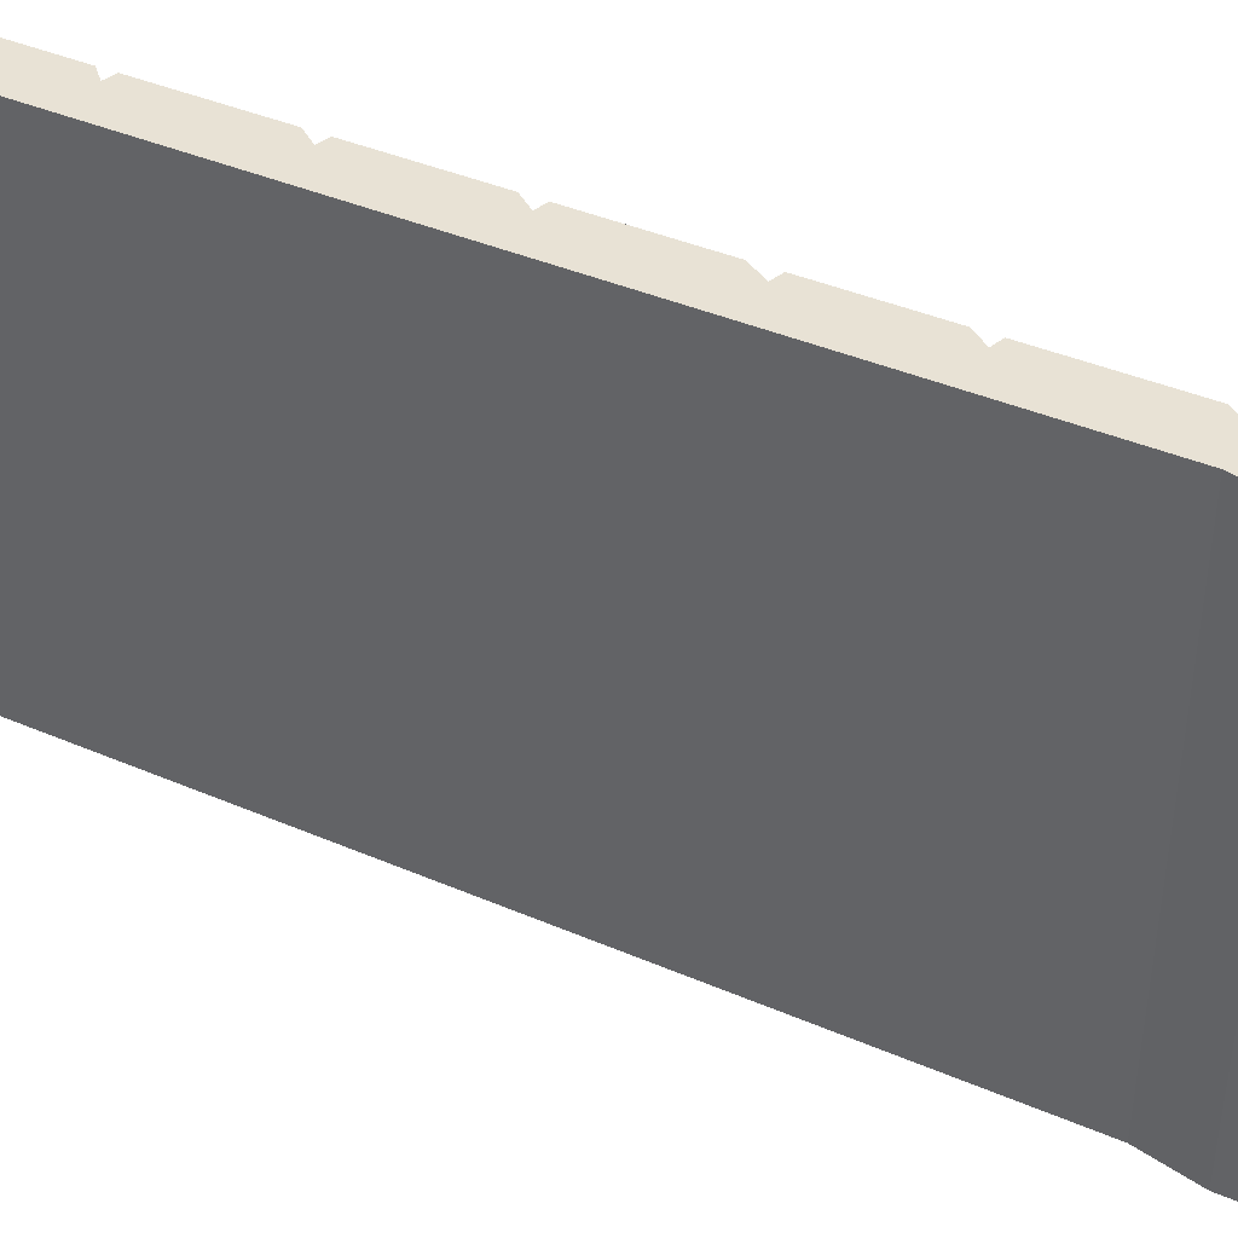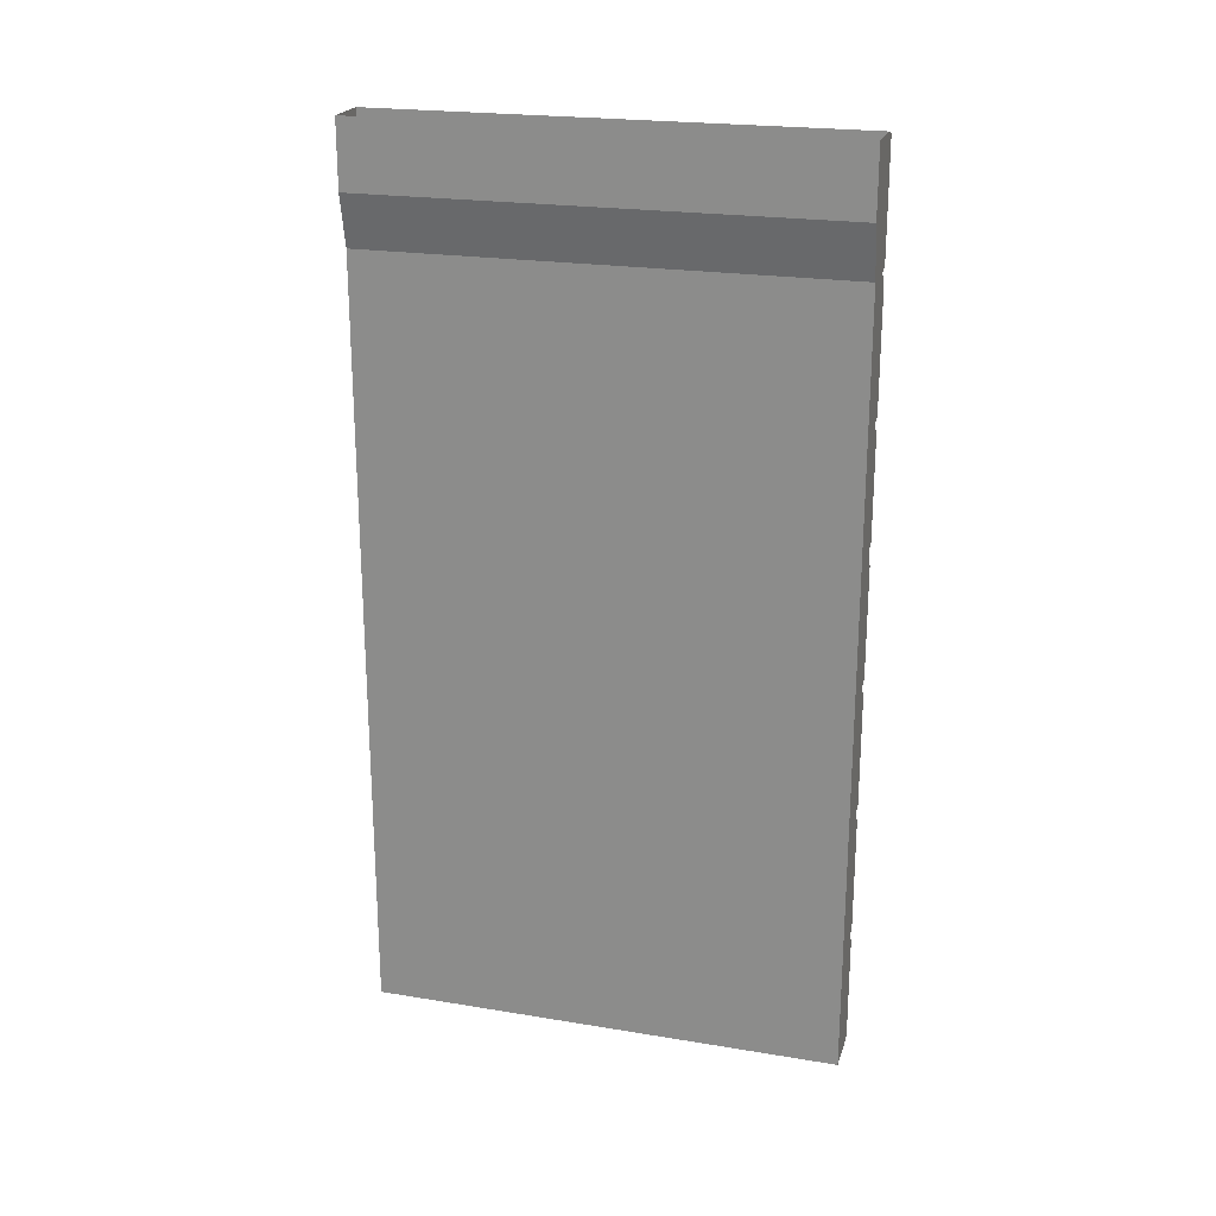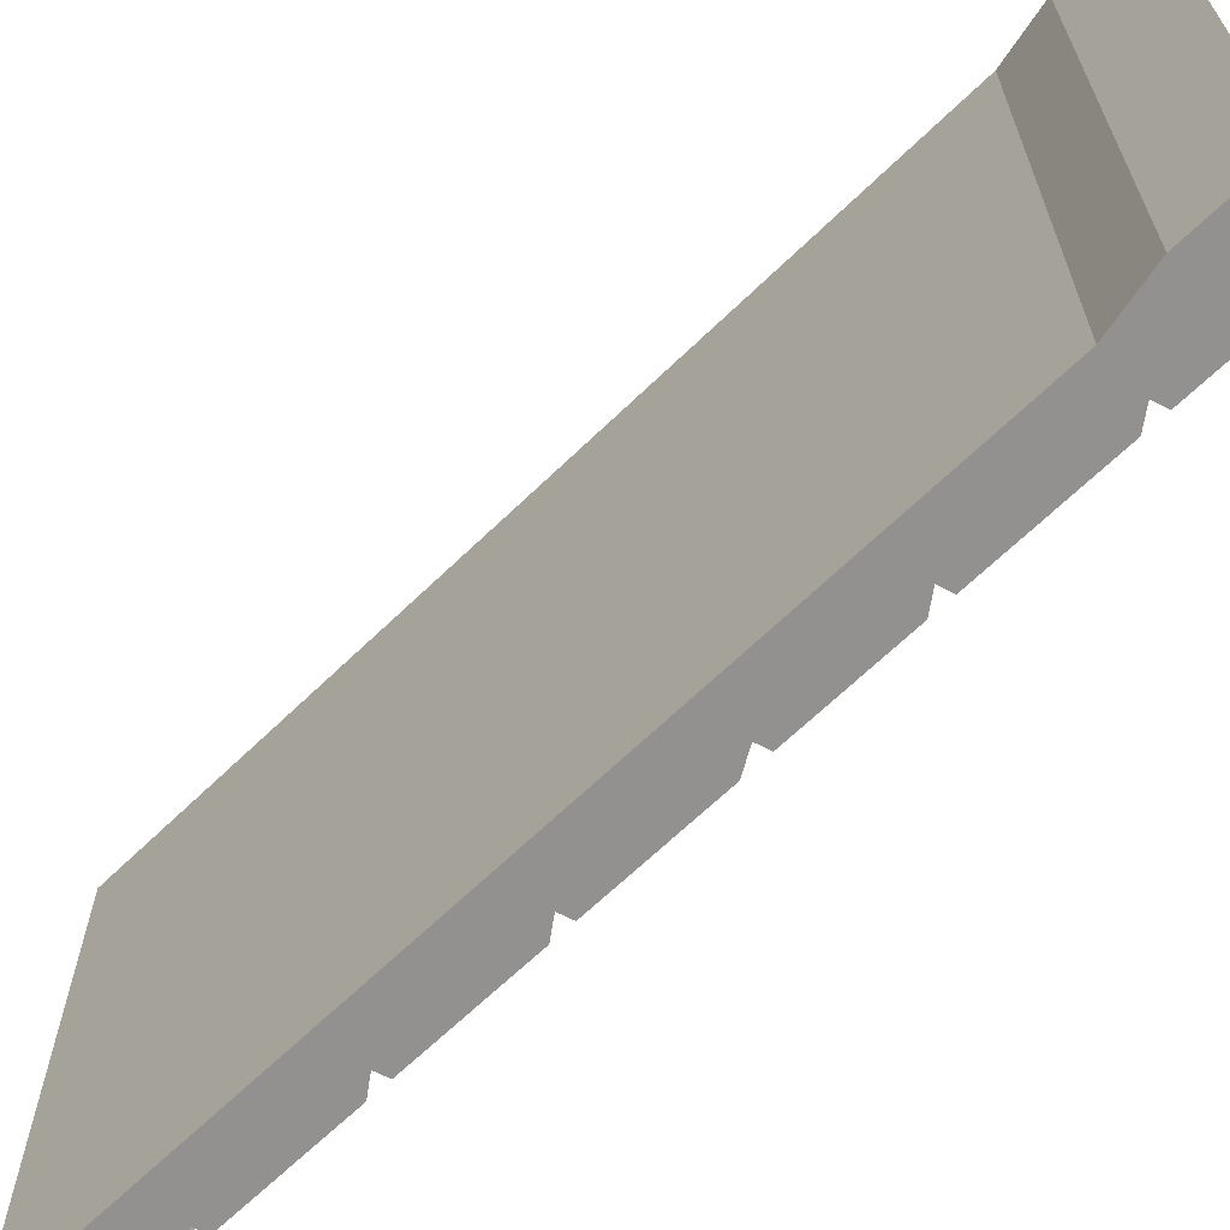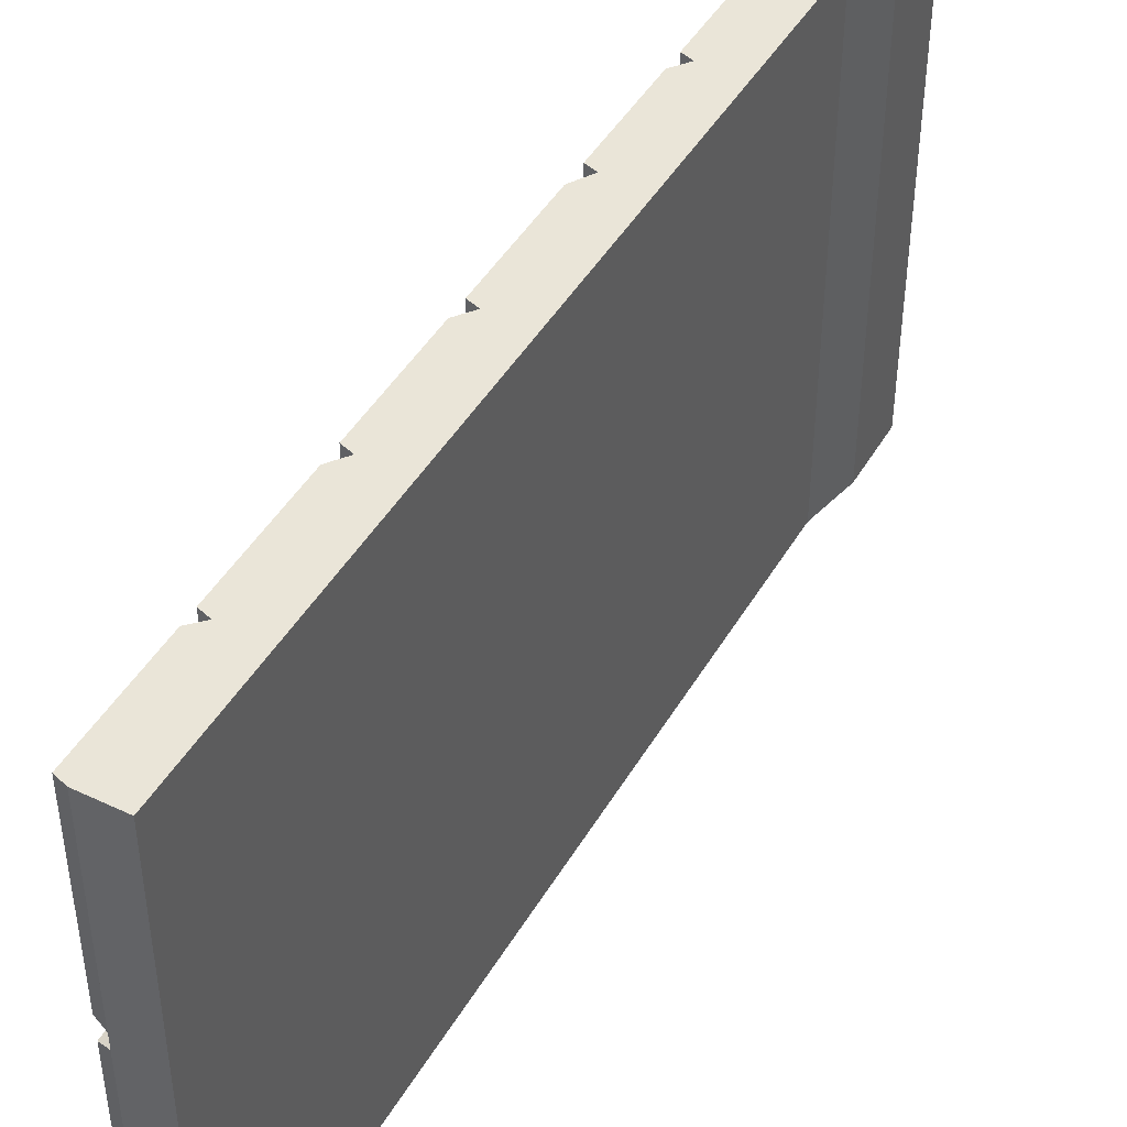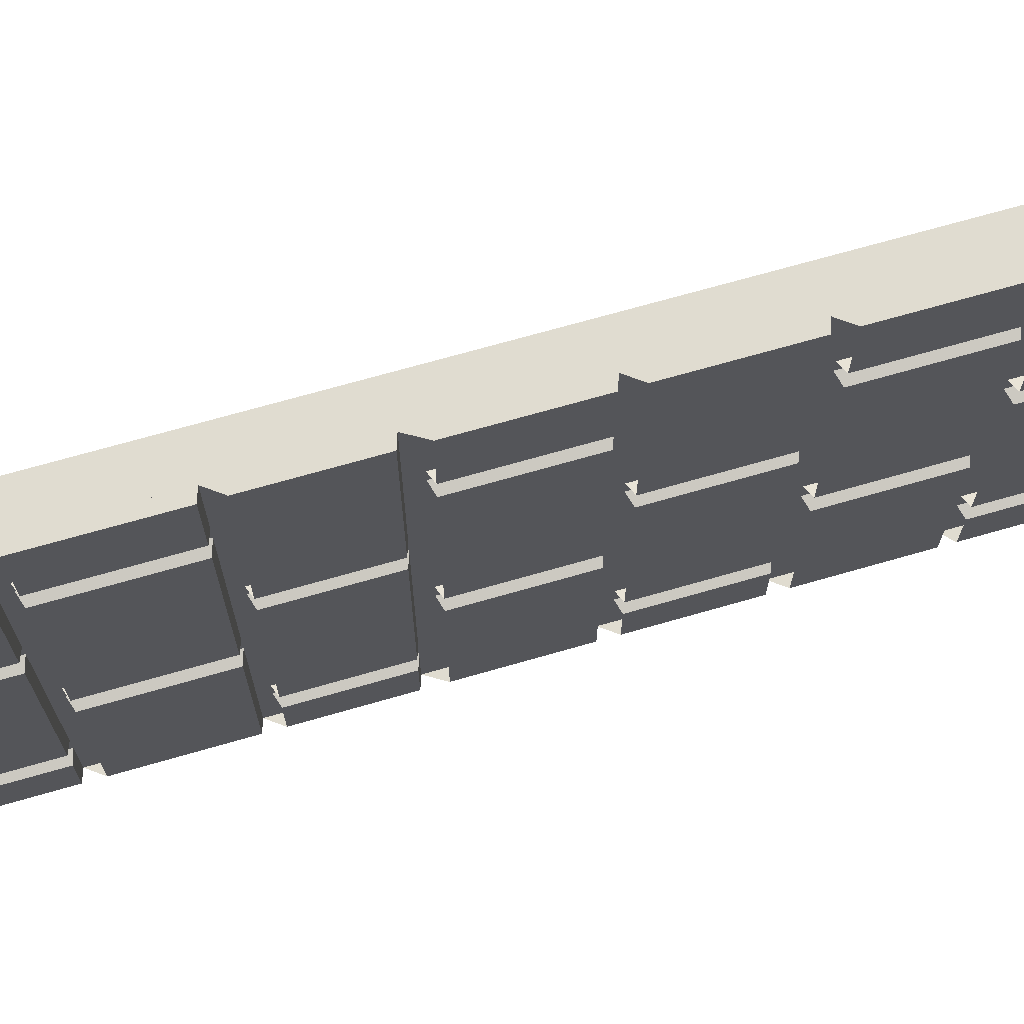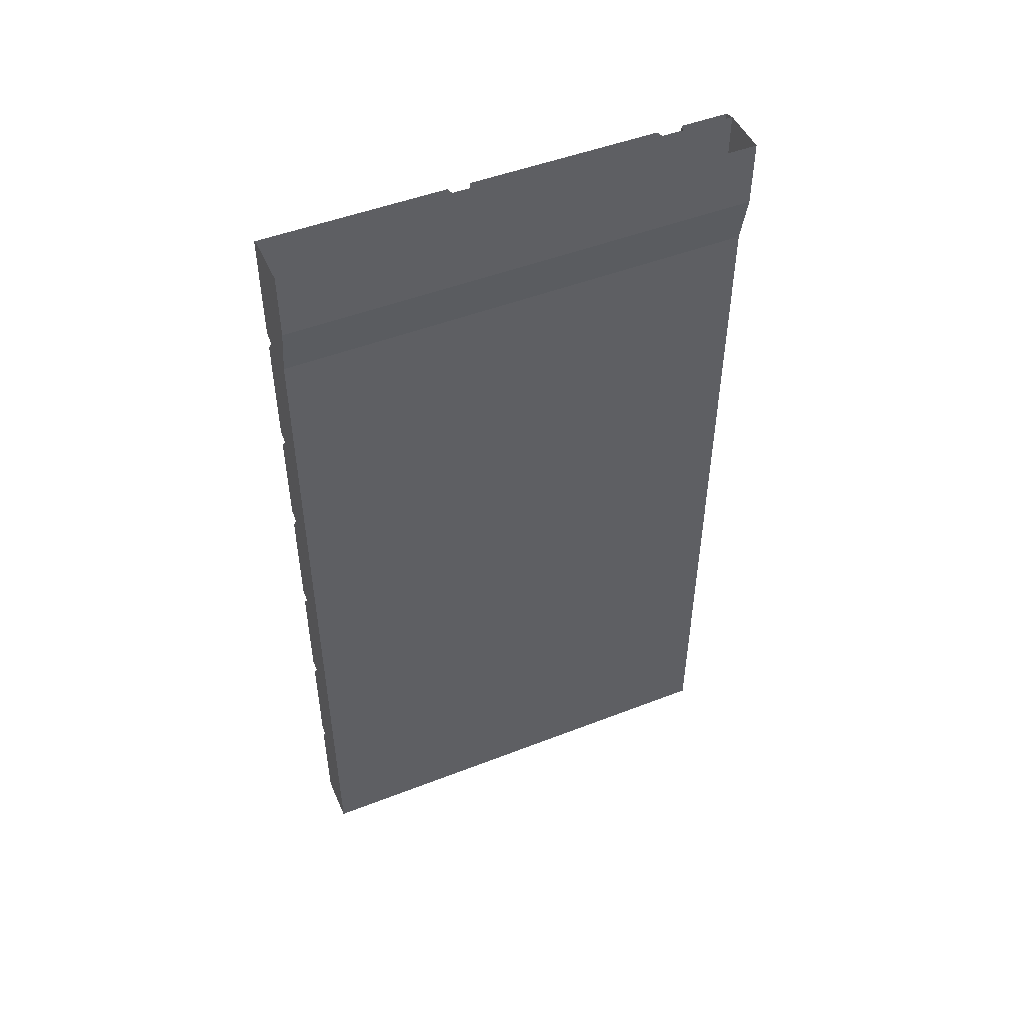
<metadata>
{"format":"obj","ext":"obj","renderer":"f3d","projection":"perspective","resolution":1024,"background":"white","views":[{"elev":40.9,"azim":117.6,"up":"+Z"},{"elev":22.0,"azim":106.0,"up":"+Y"},{"elev":-66.1,"azim":134.2,"up":"+Z"},{"elev":45.2,"azim":28.7,"up":"+Z"},{"elev":69.7,"azim":-106.1,"up":"+Z"},{"elev":48.7,"azim":66.6,"up":"+Y"}]}
</metadata>
<code>
v -0.4688 -1.875 -0.5
v -0.4688 -1.875 0.5
v -0.4688 0 0.5
v -0.4688 0 -0.5
v -0.4922 -1.609 -0.1562
v -0.4922 -1.367 -0.1562
v -0.4922 -1.367 -0.5
v -0.4922 -1.609 -0.5
v -0.4688 -1.617 -0.1484
v -0.4688 -1.359 -0.1484
v -0.4922 -1.367 -0.1016
v -0.4922 -1.609 -0.1016
v -0.4922 -1.609 0.3047
v -0.4922 -1.367 0.3047
v -0.4688 -1.617 0.3125
v -0.4688 -1.359 0.3125
v -0.4922 -1.609 0.5
v -0.4922 -1.367 0.5
v -0.4922 -1.367 0.3516
v -0.4922 -1.609 0.3516
v -0.4688 -1.617 0.5
v -0.4688 -1.336 0.5
v -0.3906 -1.617 0.5
v -0.3906 -1.336 0.5
v -0.4688 -1.062 0.5
v -0.4922 -1.094 0.5
v -0.4922 -1.328 0.5
v -0.4688 -1.336 0.1016
v -0.4922 -1.328 0.1094
v -0.4922 -1.094 0.1094
v -0.4688 -1.086 0.1016
v -0.4922 -1.094 -0.3438
v -0.4922 -1.328 -0.3438
v -0.4922 -1.328 0.0625
v -0.4922 -1.094 0.0625
v -0.4688 -1.336 0.07031
v -0.4688 -1.086 0.07031
v -0.4922 -1.094 -0.5
v -0.4922 -1.328 -0.5
v -0.4922 -1.328 -0.3984
v -0.4922 -1.094 -0.3984
v -0.4688 -1.086 -0.3906
v -0.4688 -1.336 -0.3906
v -0.4688 -1.336 -0.5
v -0.4688 -1.062 -0.5
v -0.3906 -1.062 -0.5
v -0.3906 -1.336 -0.5
v -0.4688 -1.617 -0.5
v -0.4922 -0.8203 0.3516
v -0.4922 -1.055 0.3516
v -0.4922 -1.055 0.5
v -0.4922 -0.8203 0.5
v -0.4688 -0.7812 0.5
v -0.3906 -1.062 0.5
v -0.3906 -0.7812 0.5
v -0.4688 -0.5312 0.5
v -0.4922 -0.5625 0.5
v -0.4922 -0.7734 0.5
v -0.4922 -0.7734 0.1094
v -0.4688 -0.7812 0.1016
v -0.4922 -0.5625 0.1094
v -0.4688 -0.5547 0.1016
v -0.4922 -0.8203 -0.1016
v -0.4922 -1.055 -0.1016
v -0.4922 -1.055 0.3047
v -0.4922 -0.8203 0.3047
v -0.4688 -1.062 0.3125
v -0.4688 -0.8125 0.3125
v -0.4922 -0.8203 -0.5
v -0.4922 -1.055 -0.5
v -0.4922 -1.055 -0.1562
v -0.4922 -0.8203 -0.1562
v -0.4688 -1.062 -0.1484
v -0.4688 -0.8125 -0.1484
v -0.4922 -0.5625 -0.3438
v -0.4922 -0.7734 -0.3438
v -0.4922 -0.7734 0.0625
v -0.4922 -0.5625 0.0625
v -0.4688 -0.5547 0.07031
v -0.4688 -0.7812 0.07031
v -0.4688 -0.7812 -0.3516
v -0.4688 -0.5547 -0.3516
v -0.4922 -0.5625 -0.5
v -0.4922 -0.7734 -0.5
v -0.4922 -0.7734 -0.3984
v -0.4922 -0.5625 -0.3984
v -0.4688 -0.7812 -0.3906
v -0.4688 -0.5547 -0.3906
v -0.4922 -0.2812 -0.1562
v -0.4922 -0.2812 -0.5
v -0.4922 -0.5234 -0.5
v -0.4922 -0.5234 -0.1562
v -0.4688 -0.5312 -0.1484
v -0.4688 -0.2734 -0.1484
v -0.4922 -0.2812 -0.1016
v -0.4922 -0.5234 -0.1016
v -0.4922 -0.5234 0.3047
v -0.4922 -0.2812 0.3047
v -0.4688 -0.2734 0.3125
v -0.4688 -0.5312 0.3125
v -0.4688 -0.5312 -0.1094
v -0.4688 -0.2734 -0.1094
v -0.4922 -0.2812 0.3516
v -0.4922 -0.5234 0.3516
v -0.4922 -0.5234 0.5
v -0.4922 -0.2812 0.5
v -0.4688 -0.25 0.5
v -0.3906 -0.5312 0.5
v -0.3906 -0.25 0.5
v -0.4922 -0.2422 0.5
v -0.4688 -0.25 0.1016
v -0.4922 -0.2422 0.1094
v -0.4688 -0.007812 0.1016
v -0.4922 -0.007812 0.1094
v -0.4922 -0.007812 0.5
v -0.4922 -0.007812 -0.3438
v -0.4922 -0.2422 -0.3438
v -0.4922 -0.2422 0.0625
v -0.4922 -0.007812 0.0625
v -0.4688 -0.007812 0.07031
v -0.4688 -0.25 0.07031
v -0.4688 -0.25 -0.3516
v -0.4688 -0.007812 -0.3516
v -0.4922 -0.2422 -0.5
v -0.4922 -0.2422 -0.3984
v -0.4922 -0.007812 -0.3984
v -0.4922 -0.007812 -0.5
v -0.4688 -0.25 -0.5
v -0.4688 -0.25 -0.3906
v -0.4688 -0.007812 -0.3906
v -0.4922 -1.641 0.5
v -0.4922 -1.641 0.1094
v -0.4922 -1.867 0.1094
v -0.4922 -1.867 0.5
v -0.3906 -1.875 0.5
v -0.4922 -1.867 0.0625
v -0.4922 -1.641 0.0625
v -0.4922 -1.641 -0.3438
v -0.4922 -1.867 -0.3438
v -0.4688 -1.875 0.07031
v -0.4688 -1.633 0.07031
v -0.4922 -1.867 -0.5
v -0.4922 -1.867 -0.3984
v -0.4922 -1.641 -0.3984
v -0.4922 -1.641 -0.5
v -0.4688 -1.875 -0.3906
v -0.4688 -1.633 -0.3906
v -0.4688 -0.5312 -0.5
v -0.4688 -0.7812 -0.5
v -0.3906 -0.5312 -0.5
v -0.3906 -0.7812 -0.5
v -0.4688 -0.8125 -0.1094
v -0.4688 -1.062 -0.1094
v -0.4688 -1.336 -0.3516
v -0.4688 -1.359 -0.1094
v -0.4688 -1.617 -0.1094
v -0.4688 -1.633 0.1016
v -0.4688 -1.875 0.1016
v -0.3906 -1.875 0.1016
v -0.4688 -1.875 -0.3516
v -0.3906 -1.875 -0.3516
v -0.3906 -1.875 0.07031
v -0.4688 -0.5312 0.3438
v -0.4688 -1.062 0.3438
v -0.4688 -0.8125 0.3438
v -0.4688 -1.617 0.3438
v -0.4688 -1.359 0.3438
v -0.4688 -1.086 -0.3516
v -0.4688 -1.633 -0.3516
v -0.4688 -0.2734 0.3438
v -0.3672 0 0.5
v -0.3672 -0.1406 0.5
v -0.3672 -0.1406 -0.5
v -0.3672 0 -0.5
v -0.3906 0 -0.5
v -0.3906 -0.25 -0.5
v -0.3906 -1.875 -0.5
v -0.3906 -1.617 -0.5
v -0.3906 0 0.5
v -0.3906 -1.875 -0.3906
f 1 2 3
f 1 3 4
f 5 8 9
f 5 9 10
f 5 10 6
f 14 13 15
f 14 15 16
f 17 20 21
f 17 21 18
f 18 21 22
f 22 21 23
f 22 23 24
f 22 24 25
f 22 25 26
f 22 26 27
f 22 27 28
f 28 27 29
f 28 29 30
f 28 30 31
f 35 34 36
f 35 36 37
f 41 40 42
f 42 40 43
f 43 40 39
f 43 39 44
f 44 39 45
f 44 45 46
f 44 46 47
f 44 47 48
f 44 48 8
f 44 8 7
f 52 51 25
f 52 25 53
f 53 25 54
f 53 54 55
f 53 55 56
f 53 56 57
f 53 57 58
f 53 58 59
f 53 59 60
f 60 59 61
f 60 61 62
f 66 65 67
f 66 67 68
f 72 71 73
f 72 73 74
f 78 77 79
f 79 77 80
f 80 77 76
f 80 76 81
f 81 76 82
f 82 76 75
f 86 85 87
f 86 87 88
f 89 92 93
f 89 93 94
f 98 97 99
f 99 97 100
f 100 97 101
f 101 97 96
f 101 96 95
f 101 95 102
f 106 105 56
f 106 56 107
f 107 56 108
f 107 108 109
f 107 109 3
f 107 3 110
f 107 110 111
f 111 110 112
f 111 112 113
f 113 112 114
f 115 110 3
f 119 118 120
f 120 118 121
f 121 118 117
f 121 117 122
f 122 117 123
f 123 117 116
f 124 127 128
f 124 128 129
f 124 129 125
f 125 129 126
f 126 129 130
f 131 132 133
f 131 133 134
f 131 134 21
f 21 134 2
f 21 2 135
f 21 135 23
f 136 137 138
f 136 138 139
f 136 139 140
f 136 140 141
f 136 141 137
f 142 143 144
f 142 144 145
f 142 145 1
f 142 1 146
f 142 146 143
f 143 146 147
f 143 147 144
f 92 91 148
f 92 148 93
f 87 85 84
f 87 84 149
f 149 84 148
f 149 148 150
f 149 150 151
f 149 151 45
f 149 45 70
f 149 70 69
f 63 152 153
f 63 153 64
f 64 153 65
f 65 153 67
f 73 71 70
f 73 70 45
f 33 154 36
f 33 36 34
f 11 155 156
f 11 156 12
f 12 156 13
f 13 156 15
f 8 48 9
f 133 132 157
f 133 157 158
f 133 158 134
f 134 158 2
f 2 158 159
f 2 159 135
f 139 160 140
f 140 160 161
f 140 161 162
f 104 163 56
f 104 56 105
f 25 51 50
f 25 50 164
f 164 50 49
f 164 49 165
f 20 166 21
f 166 20 19
f 166 19 167
f 154 33 32
f 154 32 168
f 160 139 138
f 160 138 169
f 103 170 163
f 103 163 104
f 175 176 128
f 175 128 4
f 4 128 127
f 177 135 2
f 177 2 1
f 177 1 178
f 178 1 48
f 178 48 47
f 177 180 146
f 177 146 1
f 91 90 128
f 91 128 148
f 148 128 176
f 148 176 150
f 84 83 148
f 151 46 45
f 39 38 45
f 1 145 48
f 3 109 179
f 56 55 108
f 25 24 54
f 5 6 7
f 5 7 8
f 11 12 13
f 11 13 14
f 17 18 19
f 17 19 20
f 30 29 27
f 30 27 26
f 32 33 34
f 32 34 35
f 38 39 40
f 38 40 41
f 49 50 51
f 49 51 52
f 63 64 65
f 63 65 66
f 69 70 71
f 69 71 72
f 58 57 61
f 58 61 59
f 75 76 77
f 75 77 78
f 83 84 85
f 83 85 86
f 89 90 91
f 89 91 92
f 95 96 97
f 95 97 98
f 103 104 105
f 103 105 106
f 114 112 115
f 115 112 110
f 116 117 118
f 116 118 119
f 124 125 126
f 124 126 127
f 173 172 109
f 173 109 176
f 171 172 173
f 171 173 174
f 174 173 175
f 175 173 176
f 171 179 109
f 171 109 172
f 176 109 177
f 177 109 135

</code>
